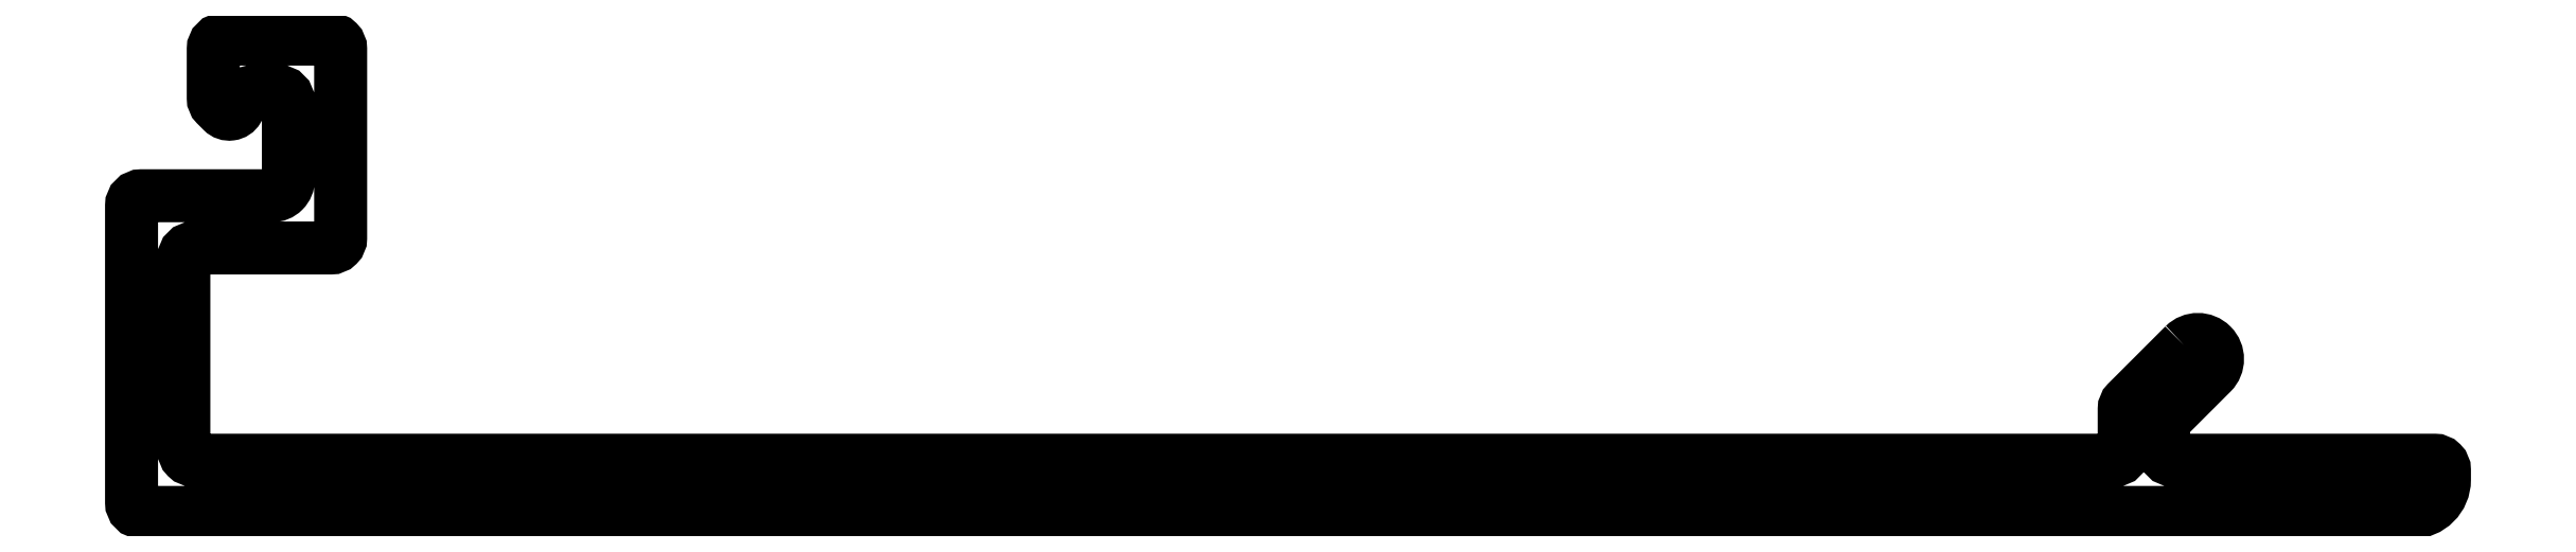
<metadata>
{"format":"dxf","ext":"dxf","renderer":"ezdxf+matplotlib","layout":"modelspace","background":"white","min_lineweight":24,"dpi":150}
</metadata>
<code>
0
SECTION
2
ENTITIES
0
POLYLINE
8
0
66
     1
10
0
20
0
30
0
70
     1
0
VERTEX
8
0
10
489.3
20
739
30
0
0
VERTEX
8
0
10
487.6
20
737.3
30
0
42
0.1989
0
VERTEX
8
0
10
487.5
20
737.1
30
0
0
VERTEX
8
0
10
487.5
20
735.8
30
0
42
-0.4142
0
VERTEX
8
0
10
487.2
20
735.5
30
0
0
VERTEX
8
0
10
428.4
20
735.5
30
0
42
-0.4142
0
VERTEX
8
0
10
428.1
20
735.8
30
0
0
VERTEX
8
0
10
428.1
20
741.7
30
0
42
-0.4142
0
VERTEX
8
0
10
428.4
20
742
30
0
0
VERTEX
8
0
10
432.6
20
742
30
0
42
0.4142
0
VERTEX
8
0
10
432.9
20
742.3
30
0
0
VERTEX
8
0
10
432.9
20
748.1
30
0
42
0.4142
0
VERTEX
8
0
10
432.6
20
748.4
30
0
0
VERTEX
8
0
10
429.3
20
748.4
30
0
42
0.4142
0
VERTEX
8
0
10
429
20
748.1
30
0
0
VERTEX
8
0
10
429
20
746.6
30
0
42
0.1989
0
VERTEX
8
0
10
429.1
20
746.4
30
0
0
VERTEX
8
0
10
429.3
20
746.2
30
0
42
0.4931
0
VERTEX
8
0
10
429.7
20
746.3
30
0
0
VERTEX
8
0
10
430
20
746.7
30
0
42
-0.2679
0
VERTEX
8
0
10
430.2
20
746.8
30
0
0
VERTEX
8
0
10
431
20
746.8
30
0
42
-0.4142
0
VERTEX
8
0
10
431.3
20
746.5
30
0
0
VERTEX
8
0
10
431.3
20
744.1
30
0
42
-0.4142
0
VERTEX
8
0
10
430.8
20
743.6
30
0
0
VERTEX
8
0
10
426.8
20
743.6
30
0
42
0.4142
0
VERTEX
8
0
10
426.5
20
743.3
30
0
0
VERTEX
8
0
10
426.5
20
734.2
30
0
42
0.4142
0
VERTEX
8
0
10
426.8
20
733.9
30
0
0
VERTEX
8
0
10
496.3
20
733.9
30
0
42
0.4142
0
VERTEX
8
0
10
497.3
20
734.9
30
0
0
VERTEX
8
0
10
497.3
20
735.2
30
0
42
0.4142
0
VERTEX
8
0
10
497
20
735.5
30
0
0
VERTEX
8
0
10
489
20
735.5
30
0
42
-0.4142
0
VERTEX
8
0
10
488.7
20
735.8
30
0
0
VERTEX
8
0
10
488.7
20
736.6
30
0
42
-0.1989
0
VERTEX
8
0
10
488.8
20
736.8
30
0
0
VERTEX
8
0
10
490.2
20
738.2
30
0
42
1
0
SEQEND
8
0
0
ENDSEC
0
EOF

</code>
